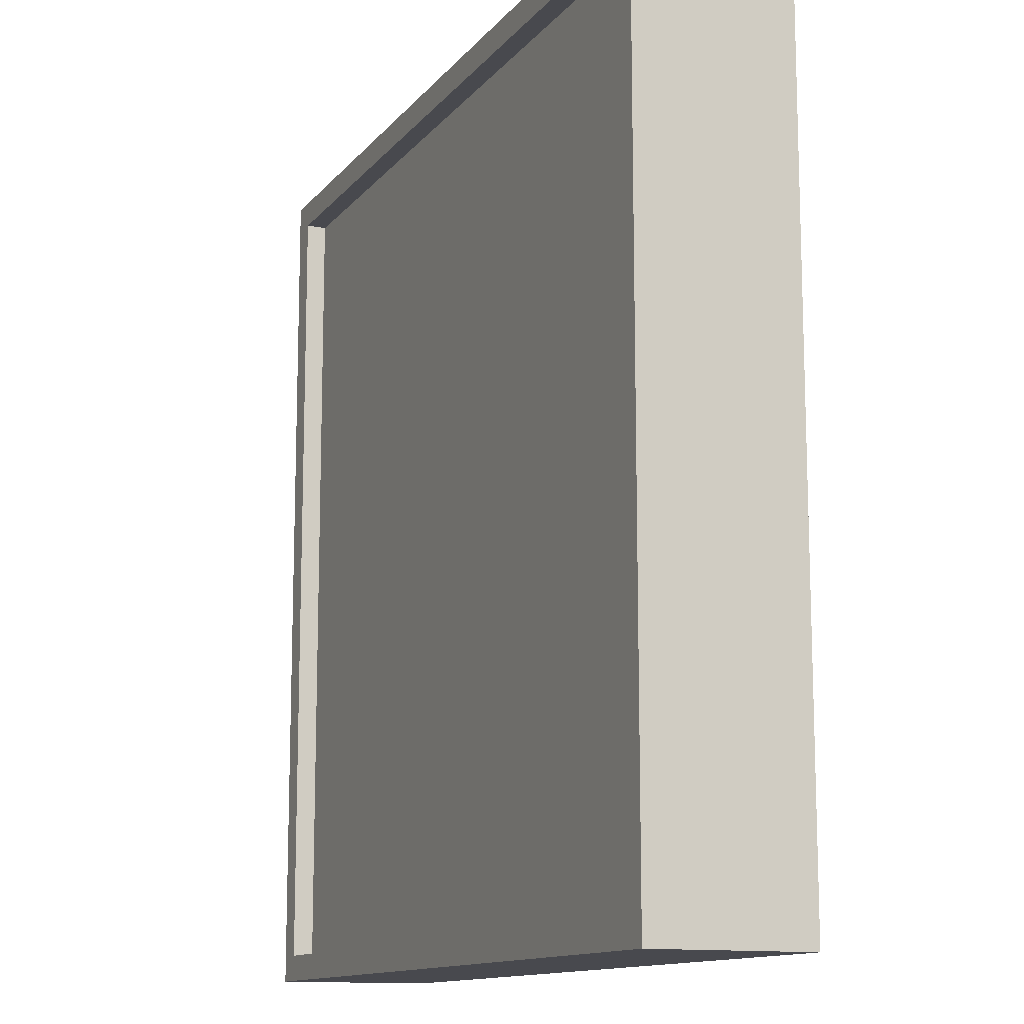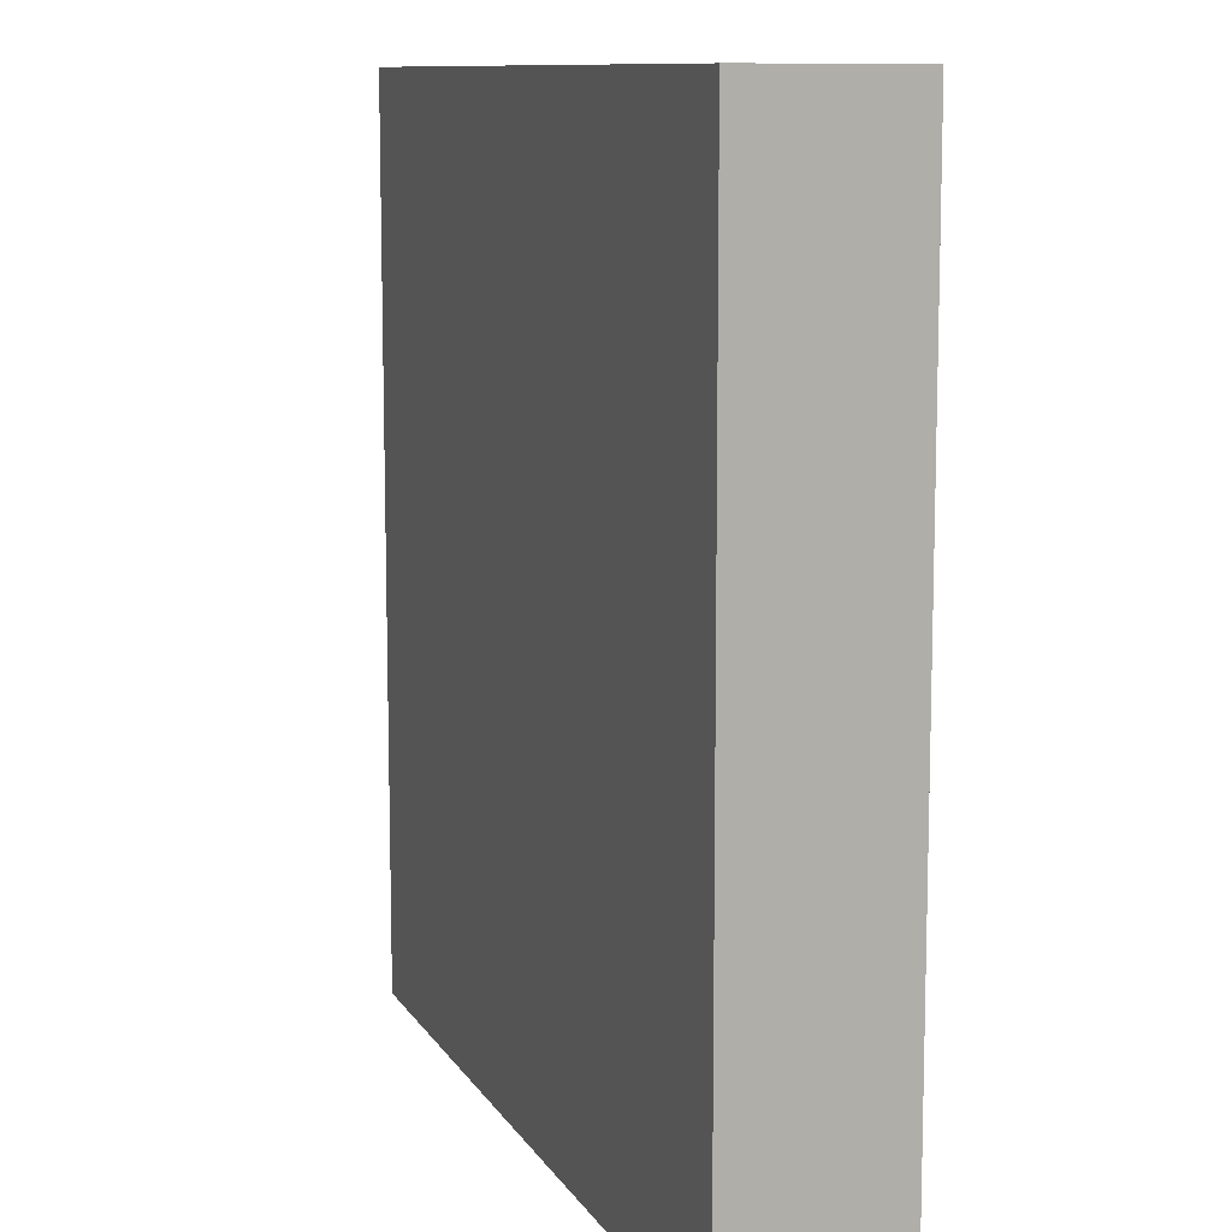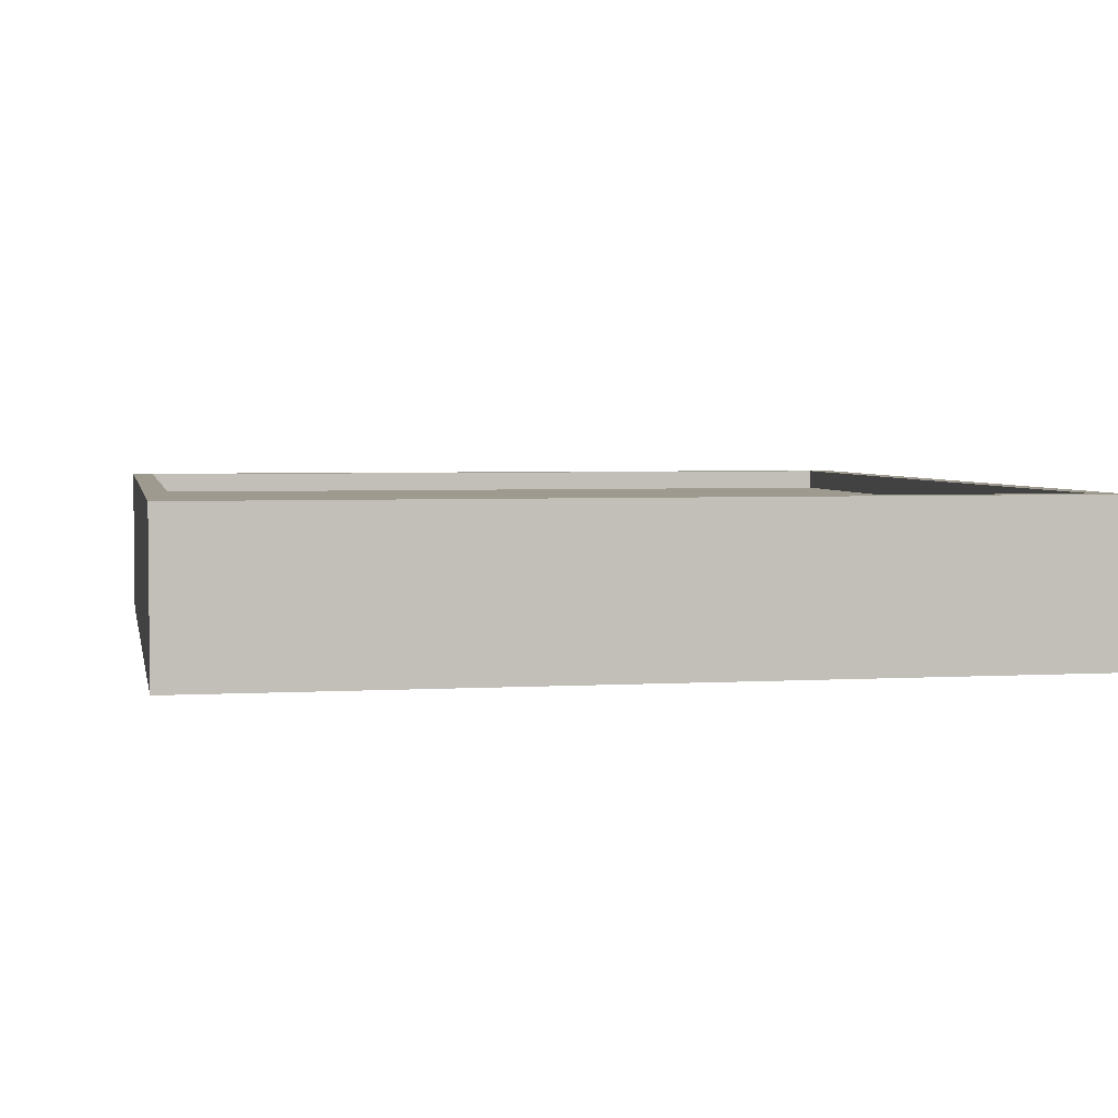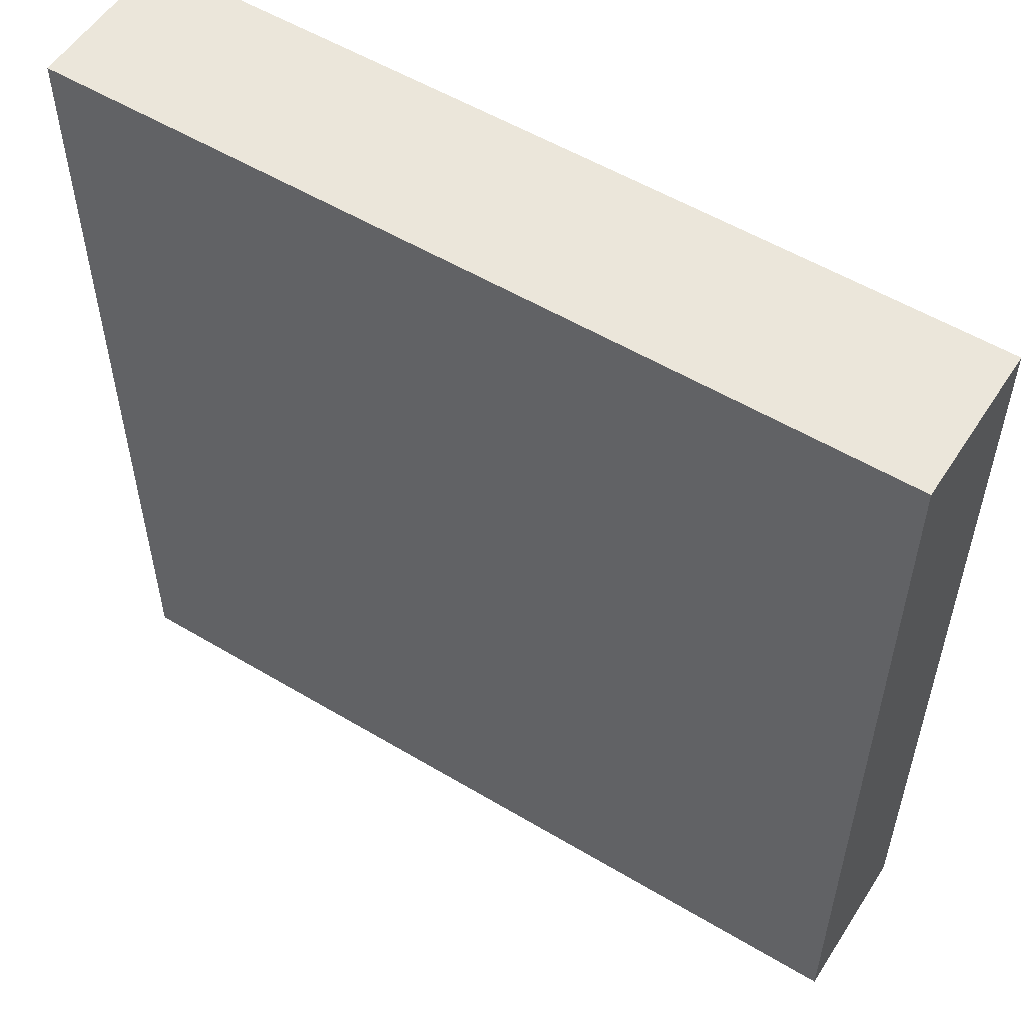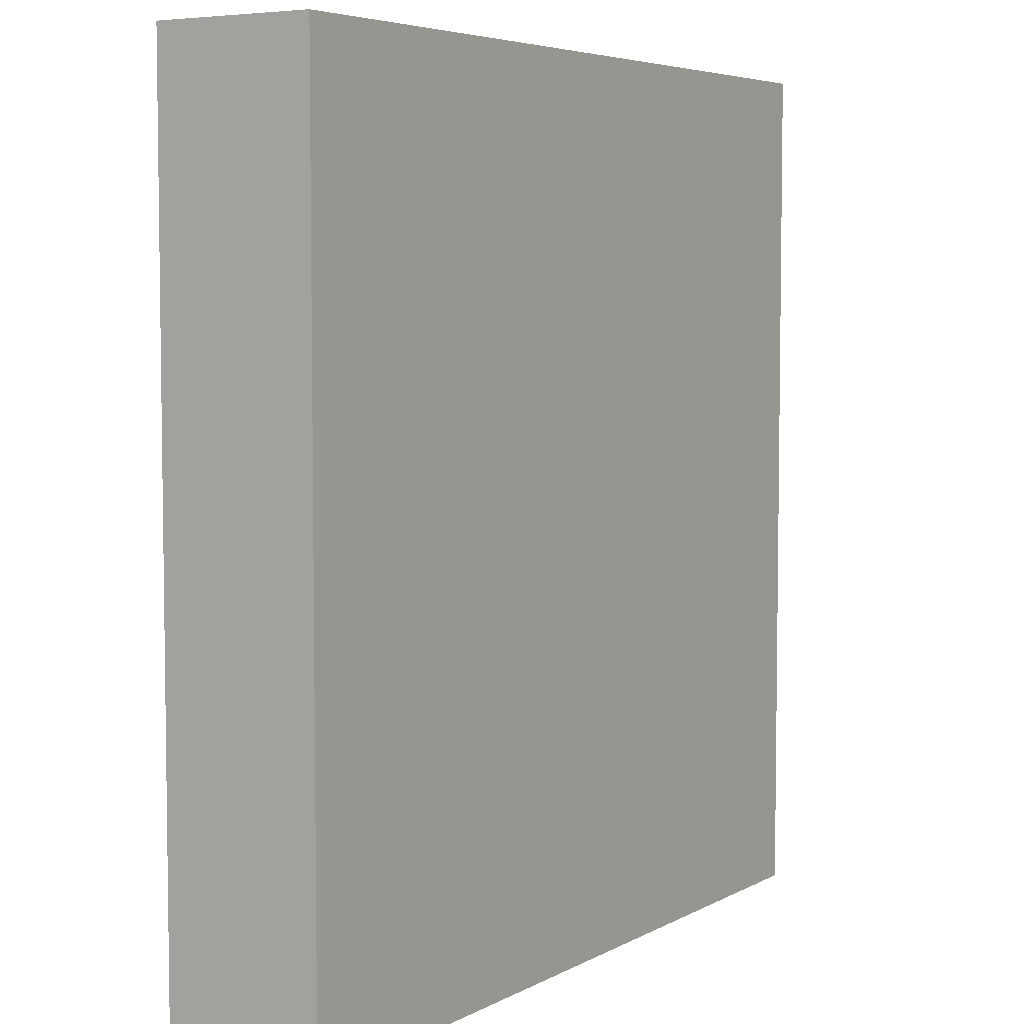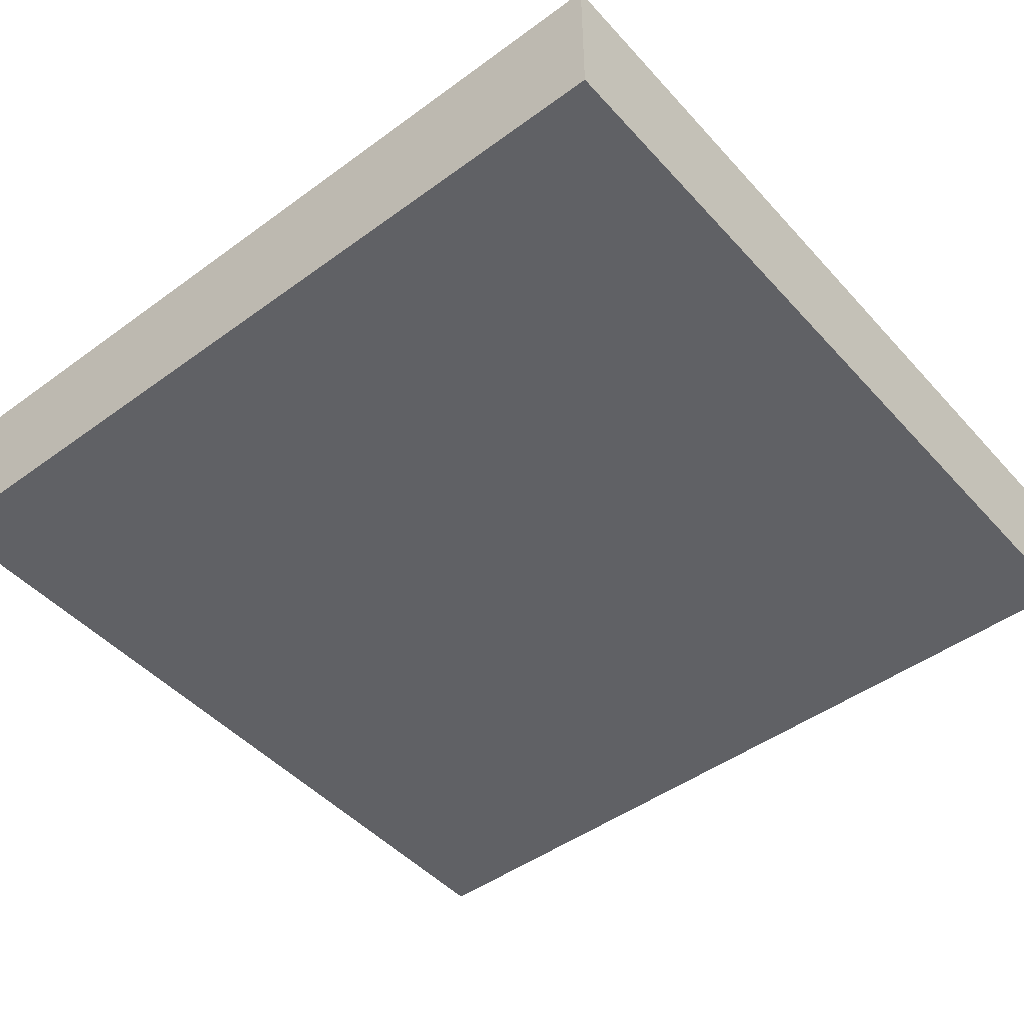
<metadata>
{"format":"obj","ext":"obj","renderer":"f3d","projection":"perspective","resolution":1024,"background":"white","views":[{"elev":-12.7,"azim":-113.8,"up":"+Z"},{"elev":10.4,"azim":70.7,"up":"+Z"},{"elev":3.6,"azim":-11.2,"up":"+Y"},{"elev":54.7,"azim":32.3,"up":"+Z"},{"elev":5.3,"azim":-57.7,"up":"+Z"},{"elev":-47.1,"azim":129.6,"up":"+Y"}]}
</metadata>
<code>
o Tile
v -1.815 0.595 1.801
v -1.815 0 1.801
v 1.874 0.595 1.801
v 1.874 0 1.801
v 1.874 0 1.918
v 1.874 0.595 1.918
v 1.874 0 -1.876
v 1.874 0.595 -1.876
v -1.815 0 -1.876
v -1.815 0 1.918
v -1.815 0.595 1.918
v -1.815 0.595 -1.876
v 1.759 0 1.801
v 1.759 0.595 1.801
v 1.759 0.595 -1.876
v 1.759 0.595 1.918
v 1.759 0 1.918
v 1.759 0 -1.876
v 1.874 0.595 -1.761
v 1.874 0 -1.761
v -1.815 0 -1.761
v -1.815 0.595 -1.761
v 1.759 0.595 -1.761
v 1.759 0 -1.761
v -1.719 0.595 -1.876
v -1.719 0 1.918
v -1.719 0 1.801
v -1.719 0.595 1.801
v -1.719 0.595 1.918
v -1.719 0 -1.876
v -1.719 0.595 -1.761
v -1.719 0 -1.761
v 1.759 0.595 1.801
v 1.874 0.595 1.801
v 1.874 0.595 -1.761
v 1.874 0.595 1.918
v -1.815 0.595 -1.761
v -1.815 0.595 -1.876
v -1.719 0.595 -1.876
v 1.759 0.595 1.918
v -1.719 0.595 1.801
v 1.874 0.595 -1.876
v 1.759 0.595 -1.876
v -1.719 0.595 1.918
v 1.759 0.595 -1.761
v -1.815 0.595 1.801
v -1.719 0.595 -1.761
v -1.815 0.595 1.918
v -1.815 0.595 1.801
v -1.719 0.595 1.801
v 1.759 0.595 1.801
v 1.759 0.595 -1.761
v -1.719 0.595 -1.761
v -1.719 0.595 1.918
v 1.759 0.595 1.801
v 1.874 0.595 1.801
v 1.874 0.595 -1.761
v 1.874 0.595 1.918
v -1.815 0.595 -1.761
v -1.815 0.595 -1.876
v -1.719 0.595 -1.876
v 1.759 0.595 1.918
v -1.719 0.595 1.801
v 1.874 0.595 -1.876
v 1.759 0.595 -1.876
v -1.719 0.595 1.918
v 1.759 0.595 -1.761
v -1.815 0.595 1.801
v -1.719 0.595 -1.761
v -1.815 0.6844 1.918
v -1.815 0.6844 1.801
v -1.719 0.6844 1.801
v -1.719 0.6844 1.918
v 1.759 0.6844 1.801
v 1.874 0.6844 1.801
v 1.874 0.6844 -1.761
v 1.874 0.6844 1.918
v -1.815 0.6844 -1.761
v -1.815 0.6844 -1.876
v -1.719 0.6844 -1.876
v 1.759 0.6844 1.918
v -1.719 0.6844 1.801
v 1.874 0.6844 -1.876
v 1.759 0.6844 -1.876
v -1.719 0.6844 1.918
v 1.759 0.6844 -1.761
v -1.815 0.6844 1.801
v -1.719 0.6844 -1.761
f 52 53 50 51
f 32 21 9 30
f 6 3 34 36
f 4 3 6 5
f 30 9 12 25
f 29 11 10 26
f 23 14 33 45
f 21 22 12 9
f 26 10 2 27
f 10 11 1 2
f 20 19 3 4
f 33 41 63 55
f 5 17 13 4
f 6 16 17 5
f 7 18 15 8
f 8 15 43 42
f 20 24 18 7
f 4 13 24 20
f 15 25 39 43
f 7 8 19 20
f 2 1 22 21
f 12 22 37 38
f 27 2 21 32
f 13 27 32 24
f 14 28 41 33
f 28 31 47 41
f 17 26 27 13
f 16 29 26 17
f 18 30 25 15
f 31 28 50 53
f 24 32 30 18
f 28 14 51 50
f 41 44 66 63
f 40 36 58 62
f 37 46 68 59
f 23 31 53 52
f 39 38 60 61
f 35 42 64 57
f 29 16 40 44
f 25 12 38 39
f 28 29 44 41
f 16 6 36 40
f 19 8 42 35
f 1 28 41 46
f 3 19 35 34
f 31 23 45 47
f 22 1 46 37
f 48 54 73 70
f 61 60 79 80
f 57 64 83 76
f 50 49 71 72
f 60 59 78 79
f 67 55 74 86
f 68 63 82 87
f 58 56 75 77
f 41 47 69 63
f 42 43 65 64
f 14 23 52 51
f 47 45 67 69
f 44 40 62 66
f 34 35 57 56
f 43 39 61 65
f 29 28 50 54
f 1 11 48 49
f 28 1 49 50
f 36 34 56 58
f 46 41 63 68
f 45 33 55 67
f 11 29 54 48
f 38 37 59 60
f 72 71 70 73
f 88 78 87 82
f 75 74 81 77
f 76 86 74 75
f 83 84 86 76
f 80 79 78 88
f 84 80 88 86
f 74 82 85 81
f 59 68 87 78
f 62 58 77 81
f 63 66 85 82
f 54 50 72 73
f 55 63 82 74
f 63 69 88 82
f 49 48 70 71
f 64 65 84 83
f 69 67 86 88
f 66 62 81 85
f 56 57 76 75
f 65 61 80 84

</code>
